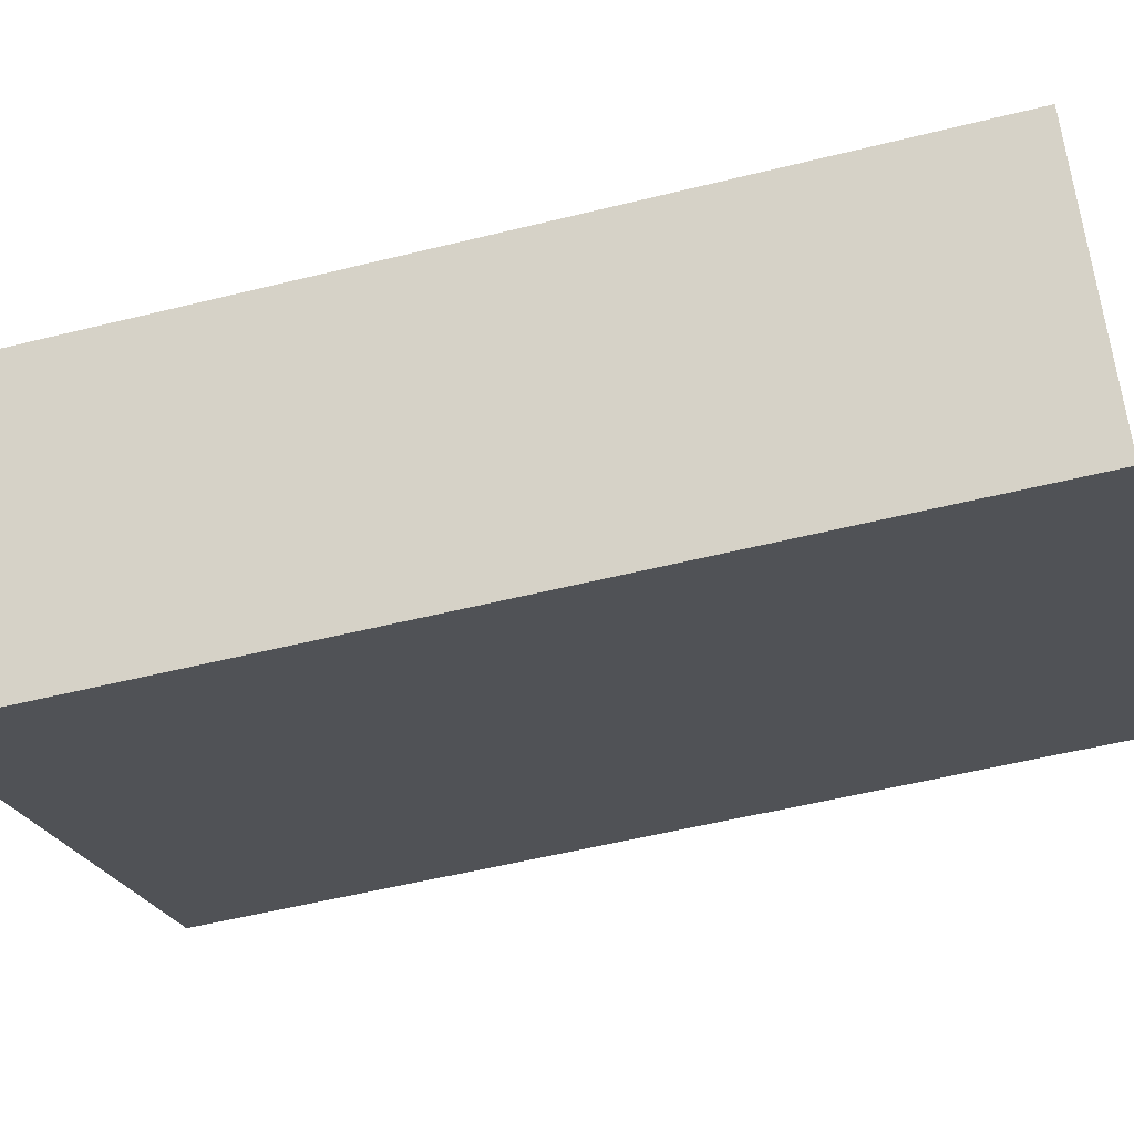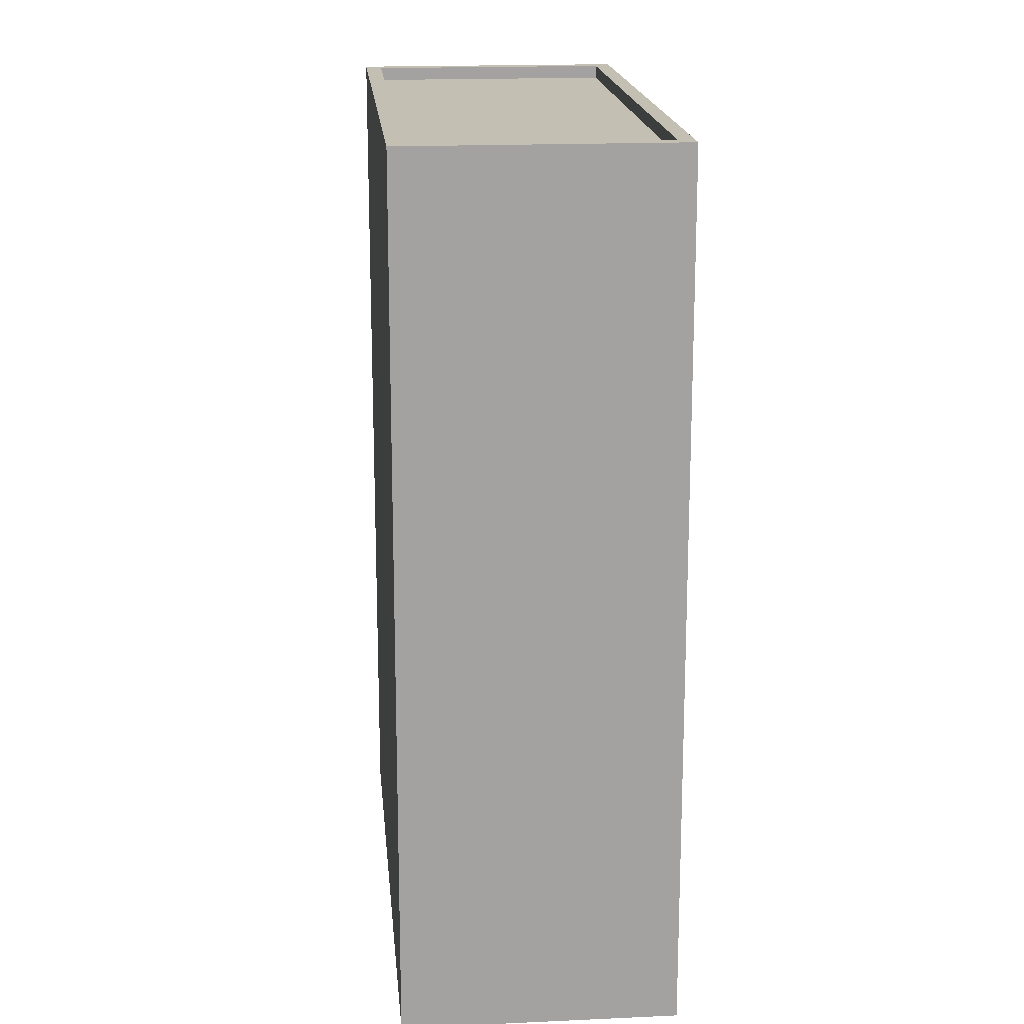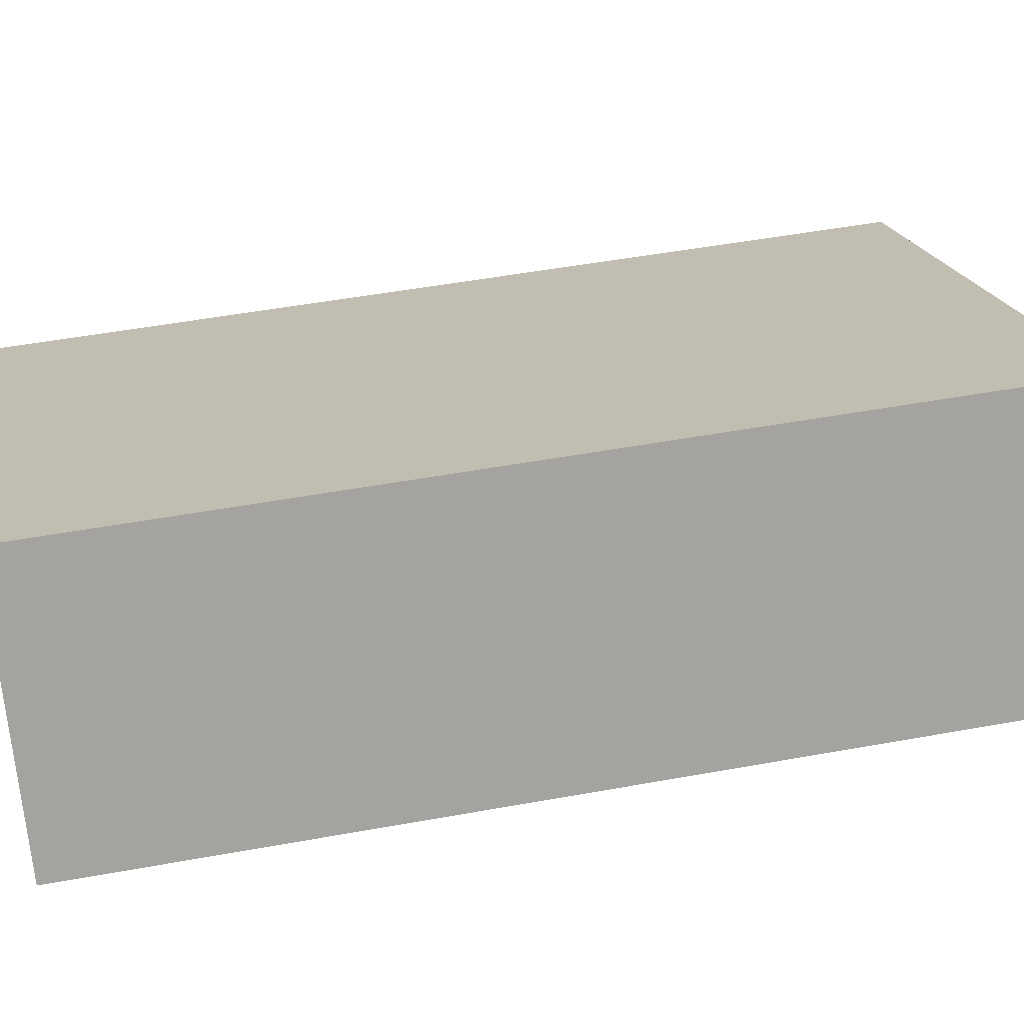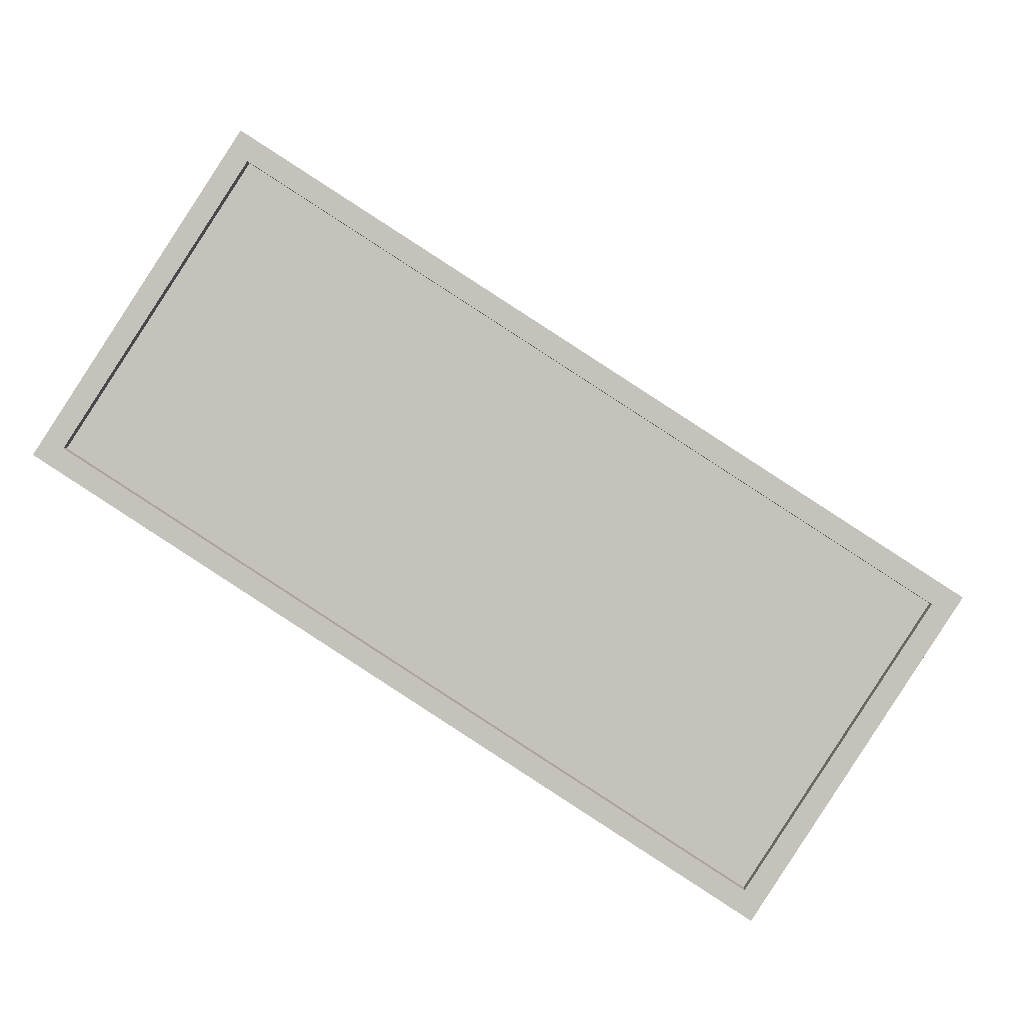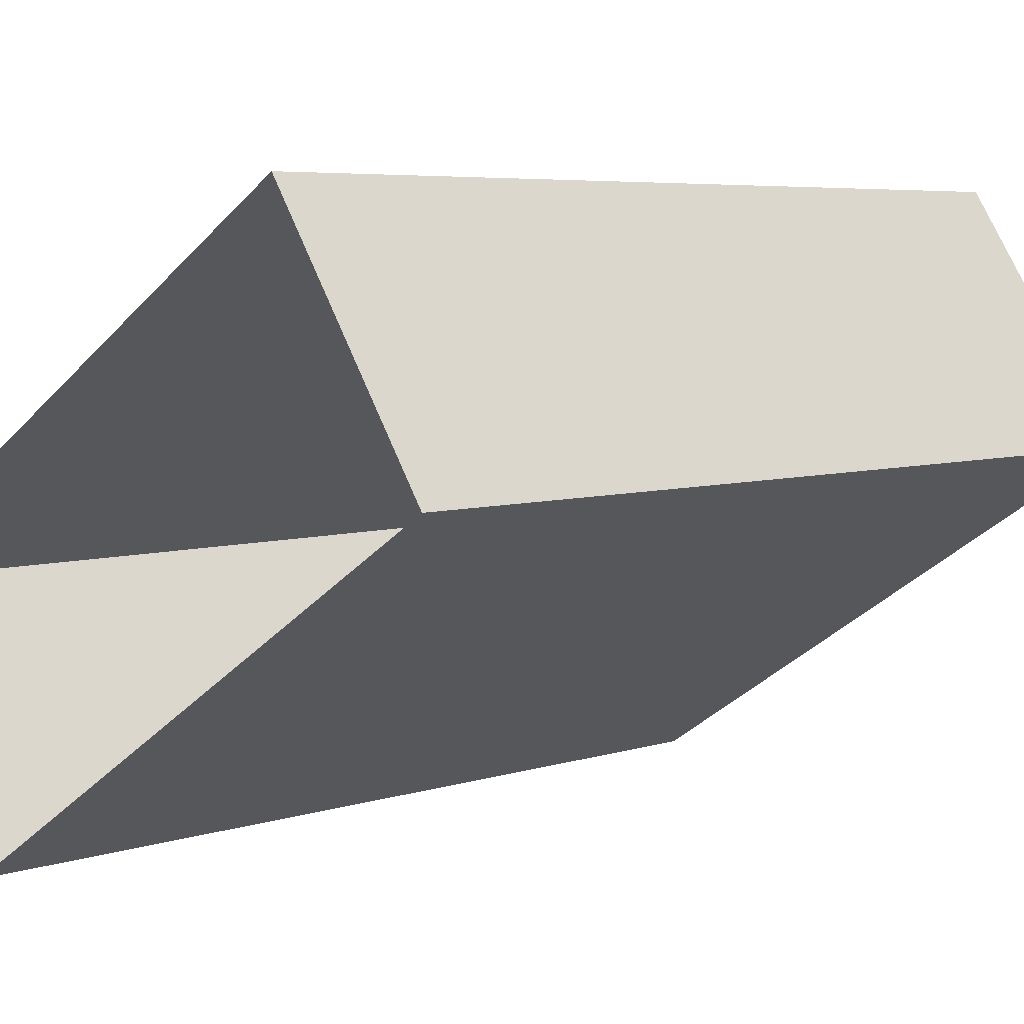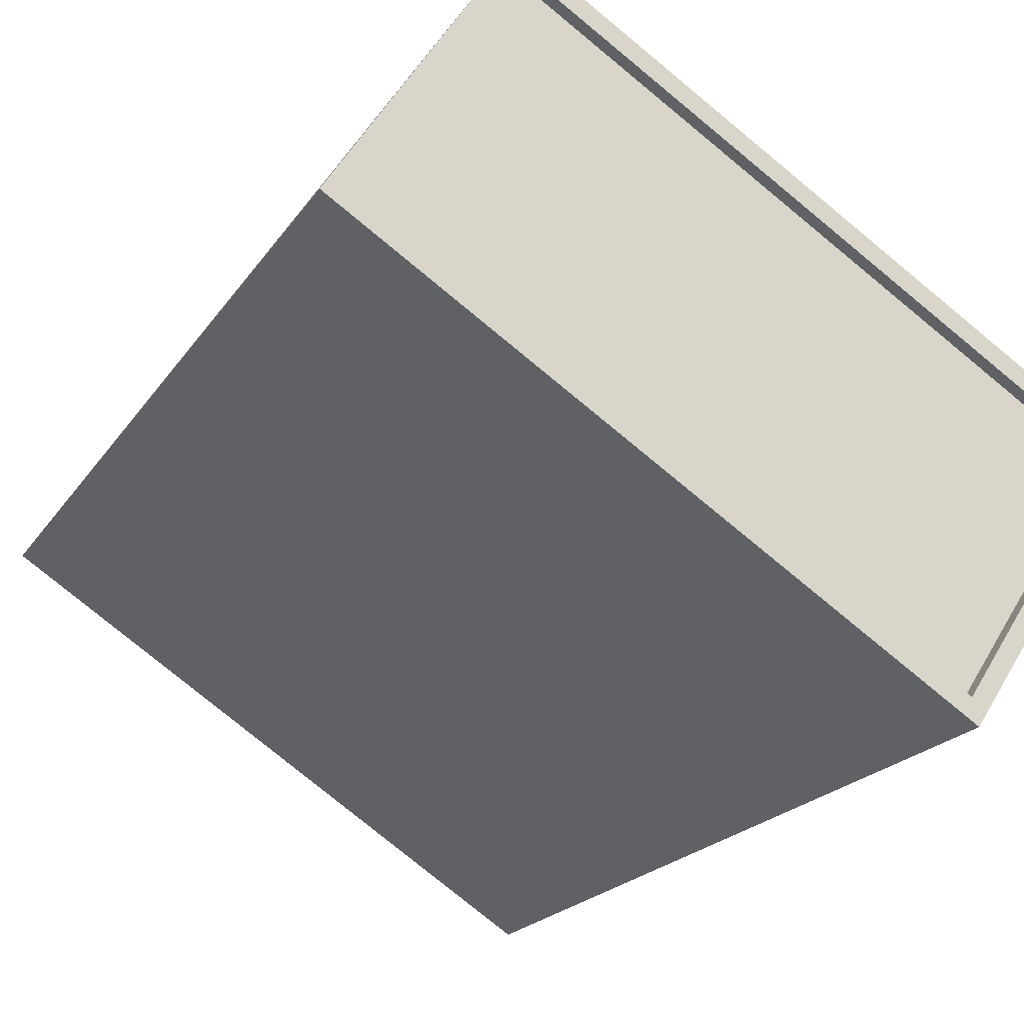
<metadata>
{"format":"obj","ext":"obj","renderer":"f3d","projection":"perspective","resolution":1024,"background":"white","views":[{"elev":-54.0,"azim":104.8,"up":"+Y"},{"elev":17.7,"azim":51.9,"up":"+Z"},{"elev":50.6,"azim":-101.3,"up":"+Y"},{"elev":1.3,"azim":1.5,"up":"+Y"},{"elev":5.4,"azim":-136.4,"up":"+Y"},{"elev":-19.5,"azim":-23.1,"up":"+Y"}]}
</metadata>
<code>
v -5732 -3.62e+04 2.761
v -5745 -3.62e+04 2.763
v -5742 -3.62e+04 2.764
v -5735 -3.621e+04 2.759
v -5744 -3.62e+04 19.01
v -5733 -3.62e+04 19.01
v -5742 -3.62e+04 19.01
v -5735 -3.621e+04 19.01
v -5742 -3.62e+04 19.26
v -5732 -3.62e+04 19.26
v -5742 -3.62e+04 19.26
v -5733 -3.62e+04 19.26
v -5745 -3.62e+04 19.26
v -5744 -3.62e+04 19.26
v -5735 -3.621e+04 19.26
v -5735 -3.621e+04 19.26
f 1 2 3
f 1 4 2
f 5 6 7
f 5 8 6
f 9 10 11
f 9 12 10
f 11 13 14
f 11 14 9
f 15 10 16
f 13 15 16
f 16 10 12
f 16 14 13
f 14 5 7
f 9 14 7
f 12 7 6
f 12 9 7
f 16 6 8
f 16 12 6
f 16 8 5
f 14 16 5
f 10 1 3
f 11 10 3
f 15 4 1
f 10 15 1
f 15 2 4
f 15 13 2
f 13 3 2
f 13 11 3

</code>
